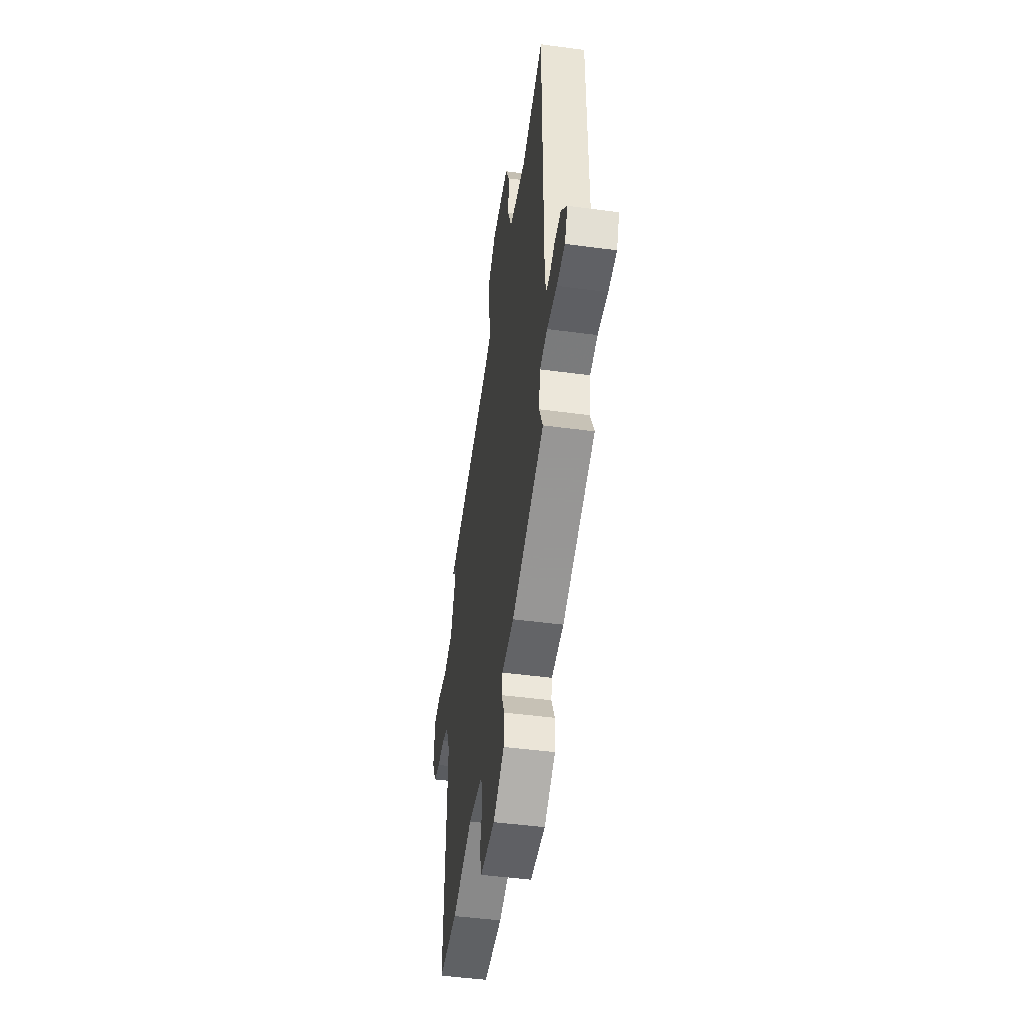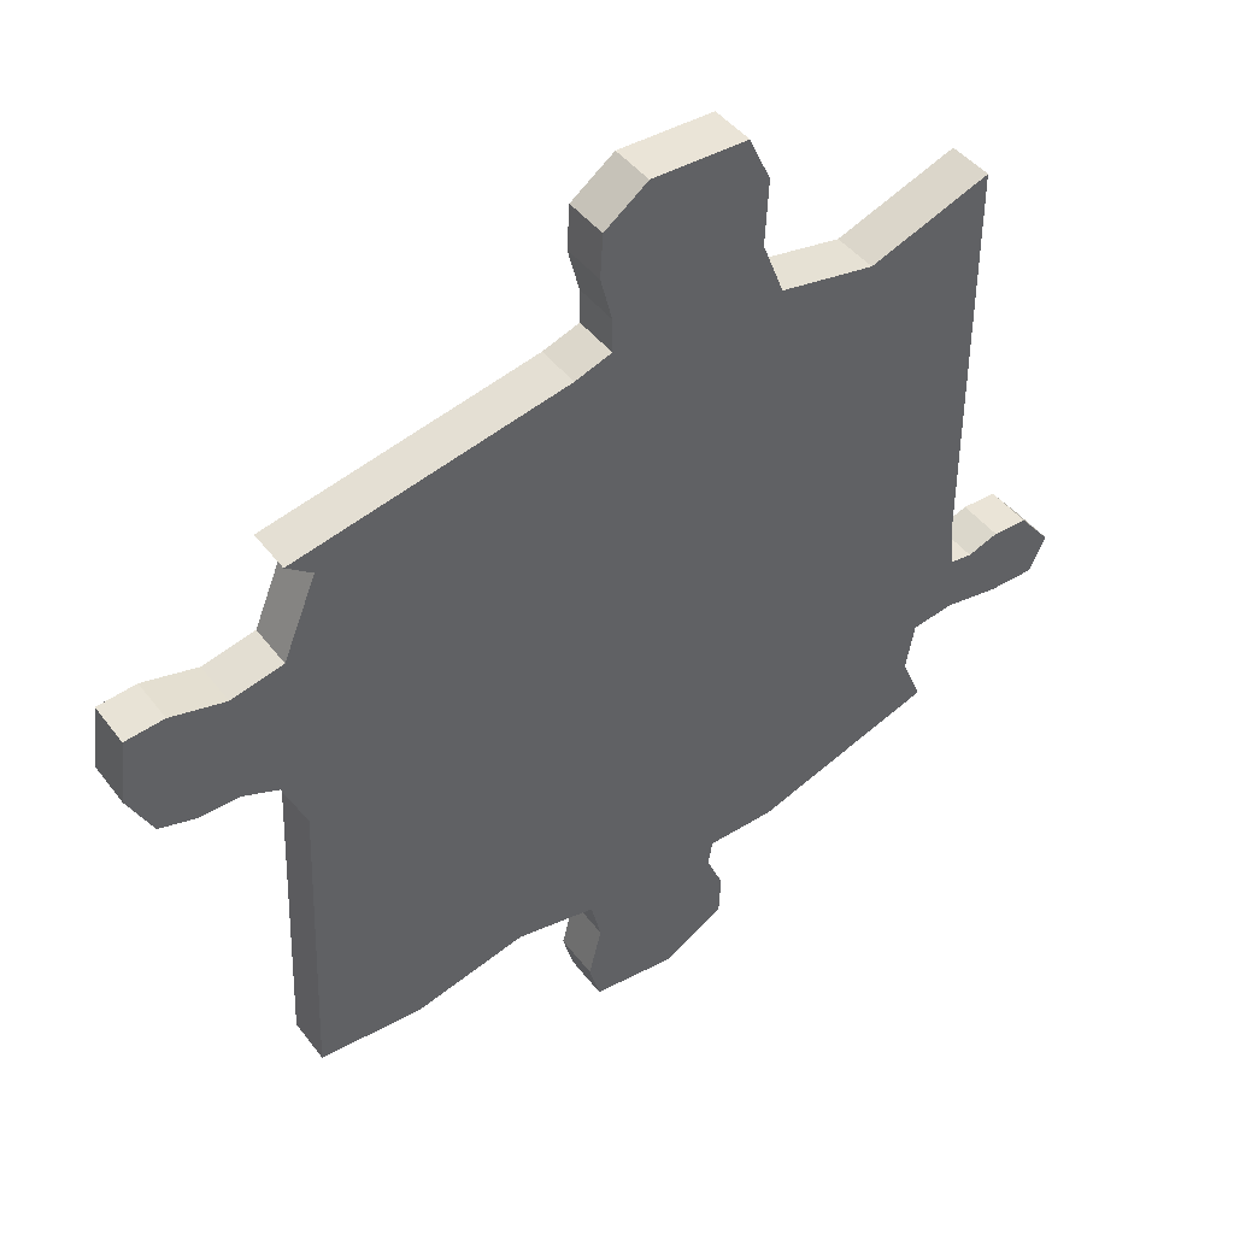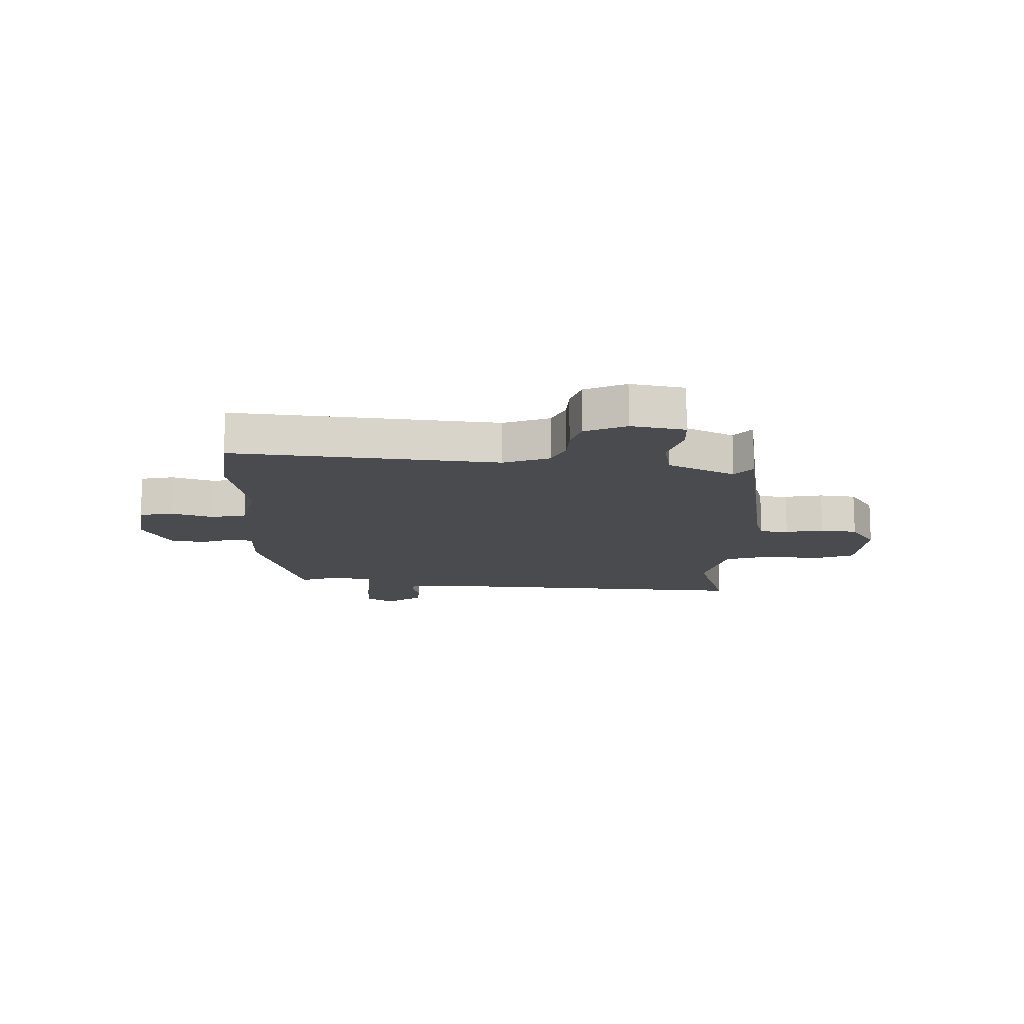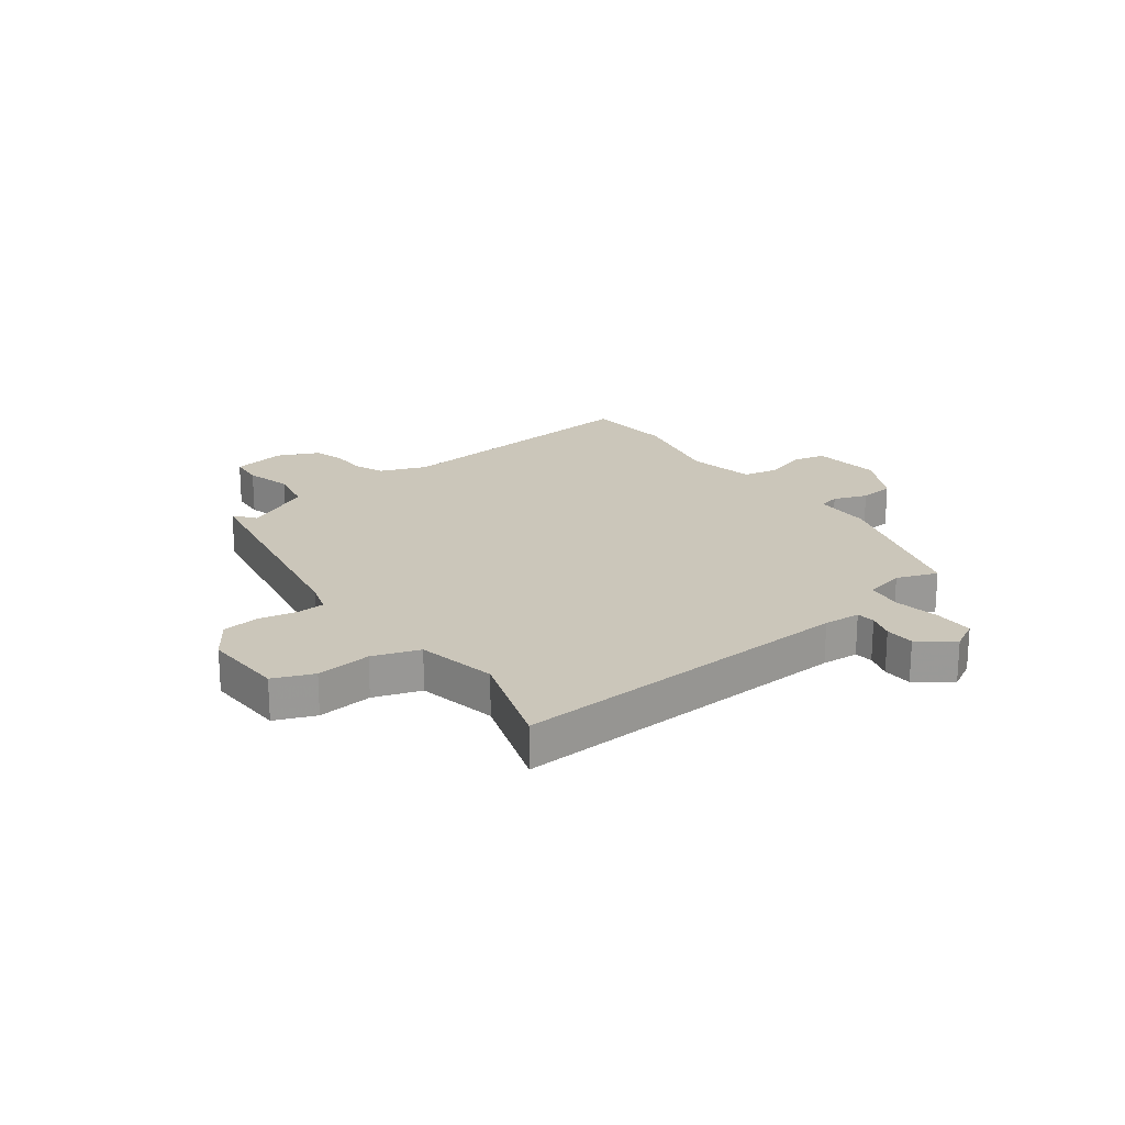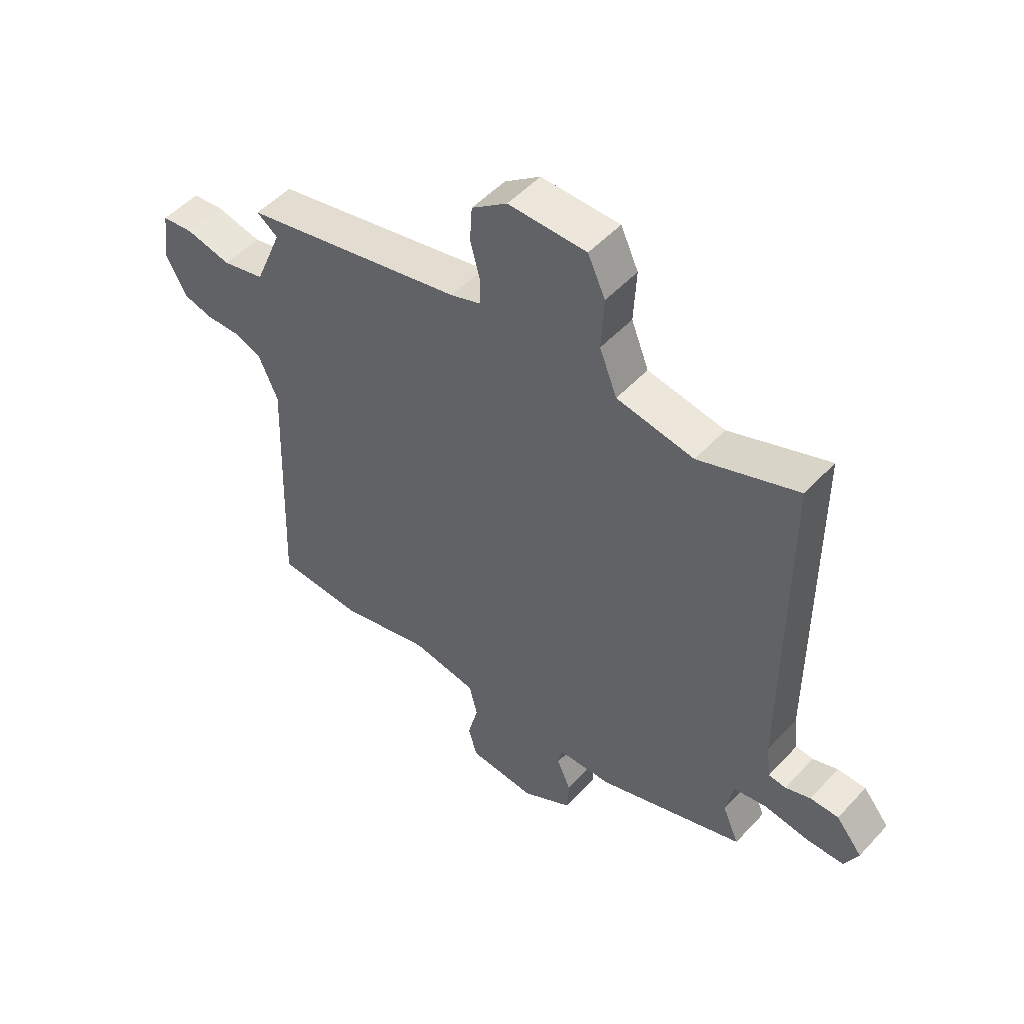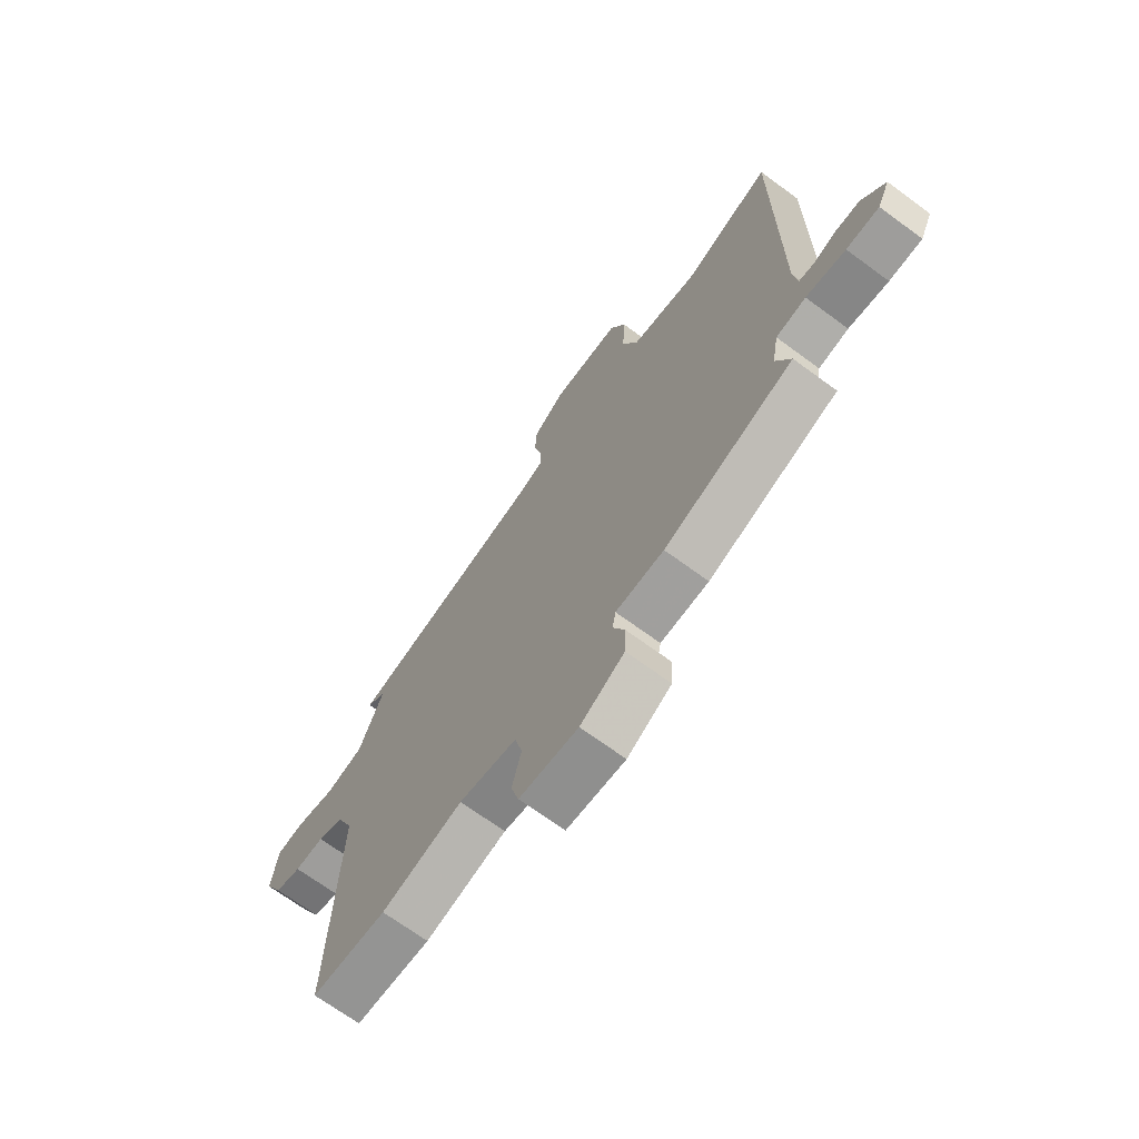
<metadata>
{"format":"obj","ext":"obj","renderer":"f3d","projection":"perspective","resolution":1024,"background":"white","views":[{"elev":-48.3,"azim":81.5,"up":"+Z"},{"elev":43.7,"azim":-34.3,"up":"+Z"},{"elev":-13.7,"azim":-95.3,"up":"+Y"},{"elev":21.1,"azim":50.6,"up":"+Y"},{"elev":50.8,"azim":41.0,"up":"+Z"},{"elev":-69.0,"azim":53.6,"up":"+Z"}]}
</metadata>
<code>
v -0.494 0.07 0.399
v -0.088 0.07 0.49
v -0.033 0.07 0.51
v -0.033 0.07 0.56
v -0.05 0.07 0.626
v -0.046 0.07 0.691
v 0.019 0.07 0.74
v 0.162 0.07 0.74
v 0.194 0.07 0.671
v 0.189 0.07 0.574
v 0.221 0.07 0.493
v 0.362 0.07 0.47
v 0.543 0.07 0.539
v 0.544 0.07 -0.07
v 0.552 0.07 -0.134
v 0.584 0.07 -0.137
v 0.63 0.07 -0.12
v 0.682 0.07 -0.12
v 0.73 0.07 -0.178
v 0.705 0.07 -0.23
v 0.637 0.07 -0.232
v 0.555 0.07 -0.221
v 0.493 0.07 -0.232
v 0.48 0.07 -0.303
v 0.51 0.07 -0.373
v 0.241 0.07 -0.469
v 0.141 0.07 -0.474
v 0.134 0.07 -0.511
v 0.159 0.07 -0.568
v 0.156 0.07 -0.629
v 0.064 0.07 -0.683
v -0.058 0.07 -0.674
v -0.074 0.07 -0.617
v -0.055 0.07 -0.542
v -0.07 0.07 -0.481
v -0.19 0.07 -0.462
v -0.358 0.07 -0.506
v -0.513 0.07 -0.5
v -0.495 0.07 -0.034
v -0.53 0.07 0.045
v -0.583 0.07 0.065
v -0.644 0.07 0.063
v -0.698 0.07 0.077
v -0.735 0.07 0.147
v -0.723 0.07 0.242
v -0.665 0.07 0.249
v -0.583 0.07 0.231
v -0.505 0.07 0.25
v -0.455 0.07 0.371
v -0.494 0 0.399
v -0.088 0 0.49
v -0.033 0 0.51
v -0.033 0 0.56
v -0.05 0 0.626
v -0.046 0 0.691
v 0.019 0 0.74
v 0.162 0 0.74
v 0.194 0 0.671
v 0.189 0 0.574
v 0.221 0 0.493
v 0.362 0 0.47
v 0.543 0 0.539
v 0.544 0 -0.07
v 0.552 0 -0.134
v 0.584 0 -0.137
v 0.63 0 -0.12
v 0.682 0 -0.12
v 0.73 0 -0.178
v 0.705 0 -0.23
v 0.637 0 -0.232
v 0.555 0 -0.221
v 0.493 0 -0.232
v 0.48 0 -0.303
v 0.51 0 -0.373
v 0.241 0 -0.469
v 0.141 0 -0.474
v 0.134 0 -0.511
v 0.159 0 -0.568
v 0.156 0 -0.629
v 0.064 0 -0.683
v -0.058 0 -0.674
v -0.074 0 -0.617
v -0.055 0 -0.542
v -0.07 0 -0.481
v -0.19 0 -0.462
v -0.358 0 -0.506
v -0.513 0 -0.5
v -0.495 0 -0.034
v -0.53 0 0.045
v -0.583 0 0.065
v -0.644 0 0.063
v -0.698 0 0.077
v -0.735 0 0.147
v -0.723 0 0.242
v -0.665 0 0.249
v -0.583 0 0.231
v -0.505 0 0.25
v -0.455 0 0.371
f 45 46 47
f 44 45 47
f 43 44 47
f 42 43 47
f 41 42 47
f 40 41 47 48
f 39 40 48 49
f 38 39 49
f 37 38 49
f 36 37 49
f 32 33 34
f 31 32 34
f 30 31 34
f 29 30 34
f 28 29 34
f 27 28 34 35
f 35 36 49
f 27 35 49
f 26 27 49
f 25 26 49
f 24 25 49
f 20 21 22
f 19 20 22
f 18 19 22
f 17 18 22
f 16 17 22
f 15 16 22 23
f 14 15 23
f 12 13 14 23
f 23 24 49
f 12 23 49
f 11 12 49
f 8 9 10
f 7 8 10
f 6 7 10
f 5 6 10
f 4 5 10
f 3 4 10 11
f 11 49 1 2
f 2 3 11
f 96 95 94
f 96 94 93
f 96 93 92
f 96 92 91
f 96 91 90
f 97 96 90 89
f 98 97 89 88
f 98 88 87
f 98 87 86
f 98 86 85
f 83 82 81
f 83 81 80
f 83 80 79
f 83 79 78
f 83 78 77
f 84 83 77 76
f 98 85 84
f 98 84 76
f 98 76 75
f 98 75 74
f 98 74 73
f 71 70 69
f 71 69 68
f 71 68 67
f 71 67 66
f 71 66 65
f 72 71 65 64
f 72 64 63
f 72 63 62 61
f 98 73 72
f 98 72 61
f 98 61 60
f 59 58 57
f 59 57 56
f 59 56 55
f 59 55 54
f 59 54 53
f 60 59 53 52
f 51 50 98 60
f 60 52 51
f 1 50 51 2
f 2 51 52 3
f 3 52 53 4
f 4 53 54 5
f 5 54 55 6
f 6 55 56 7
f 7 56 57 8
f 8 57 58 9
f 9 58 59 10
f 10 59 60 11
f 11 60 61 12
f 12 61 62 13
f 13 62 63 14
f 14 63 64 15
f 15 64 65 16
f 16 65 66 17
f 17 66 67 18
f 18 67 68 19
f 19 68 69 20
f 20 69 70 21
f 21 70 71 22
f 22 71 72 23
f 23 72 73 24
f 24 73 74 25
f 25 74 75 26
f 26 75 76 27
f 27 76 77 28
f 28 77 78 29
f 29 78 79 30
f 30 79 80 31
f 31 80 81 32
f 32 81 82 33
f 33 82 83 34
f 34 83 84 35
f 35 84 85 36
f 36 85 86 37
f 37 86 87 38
f 38 87 88 39
f 39 88 89 40
f 40 89 90 41
f 41 90 91 42
f 42 91 92 43
f 43 92 93 44
f 44 93 94 45
f 45 94 95 46
f 46 95 96 47
f 47 96 97 48
f 48 97 98 49
f 49 98 50 1

</code>
